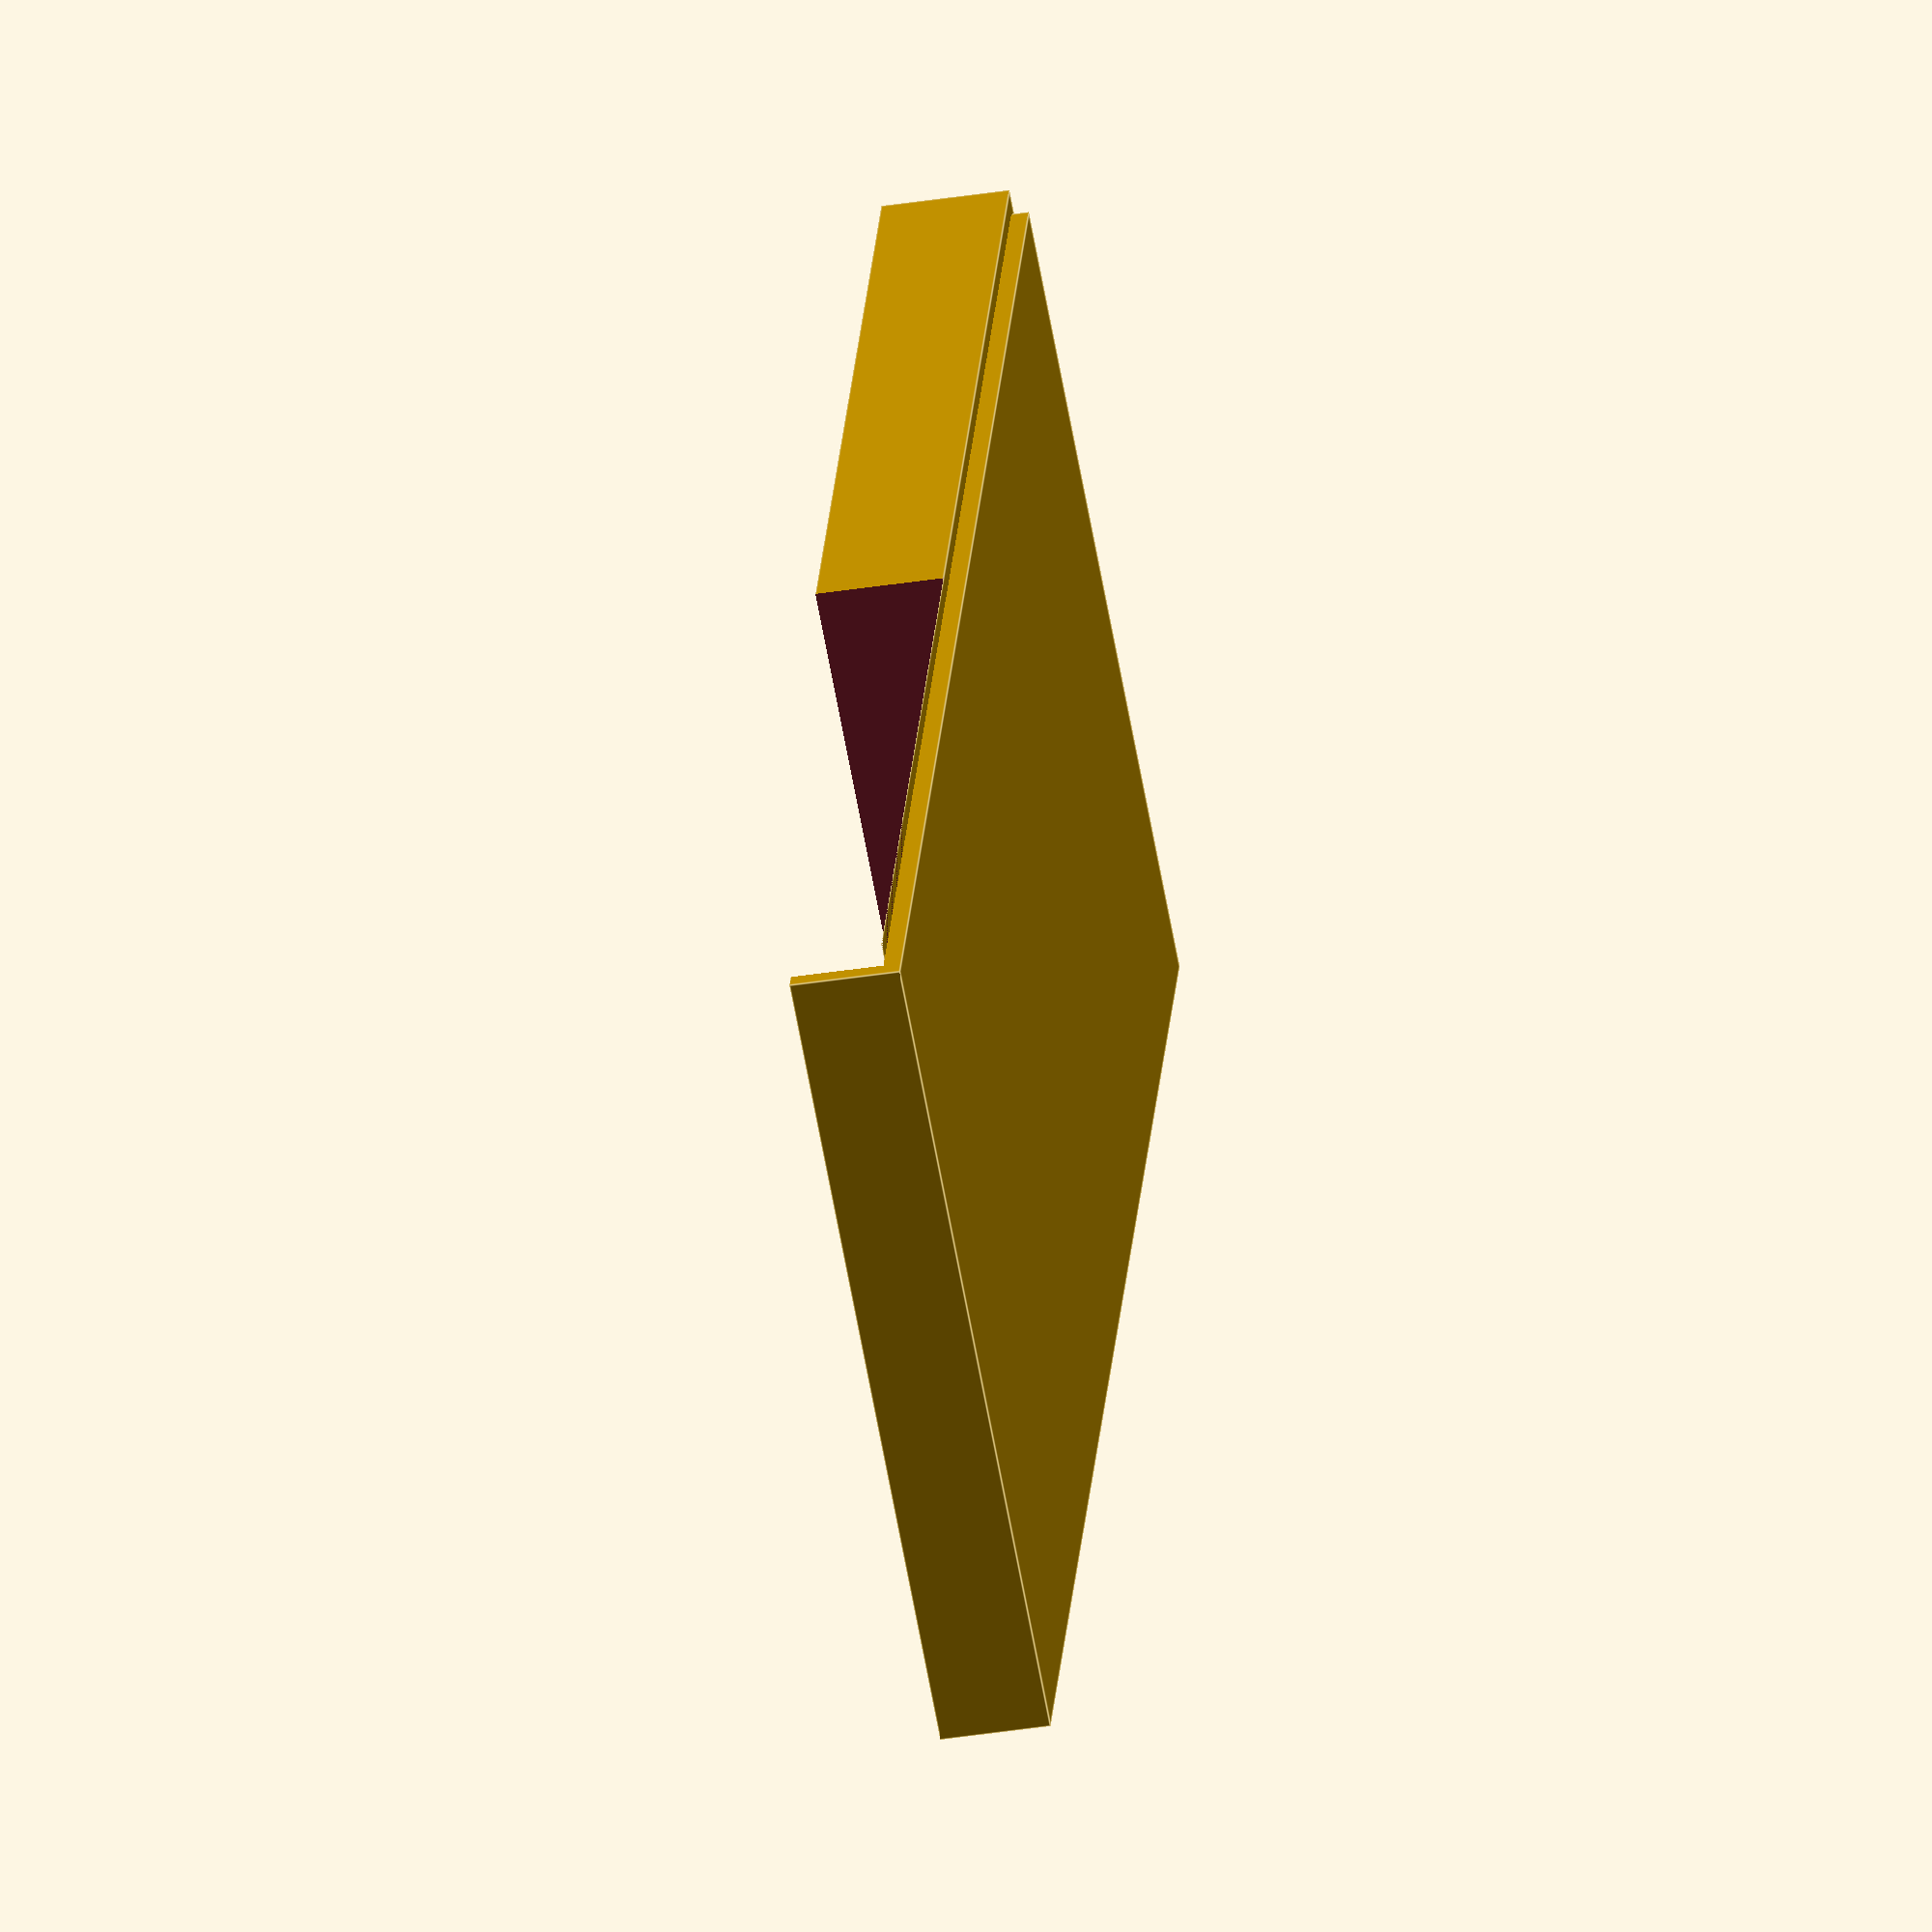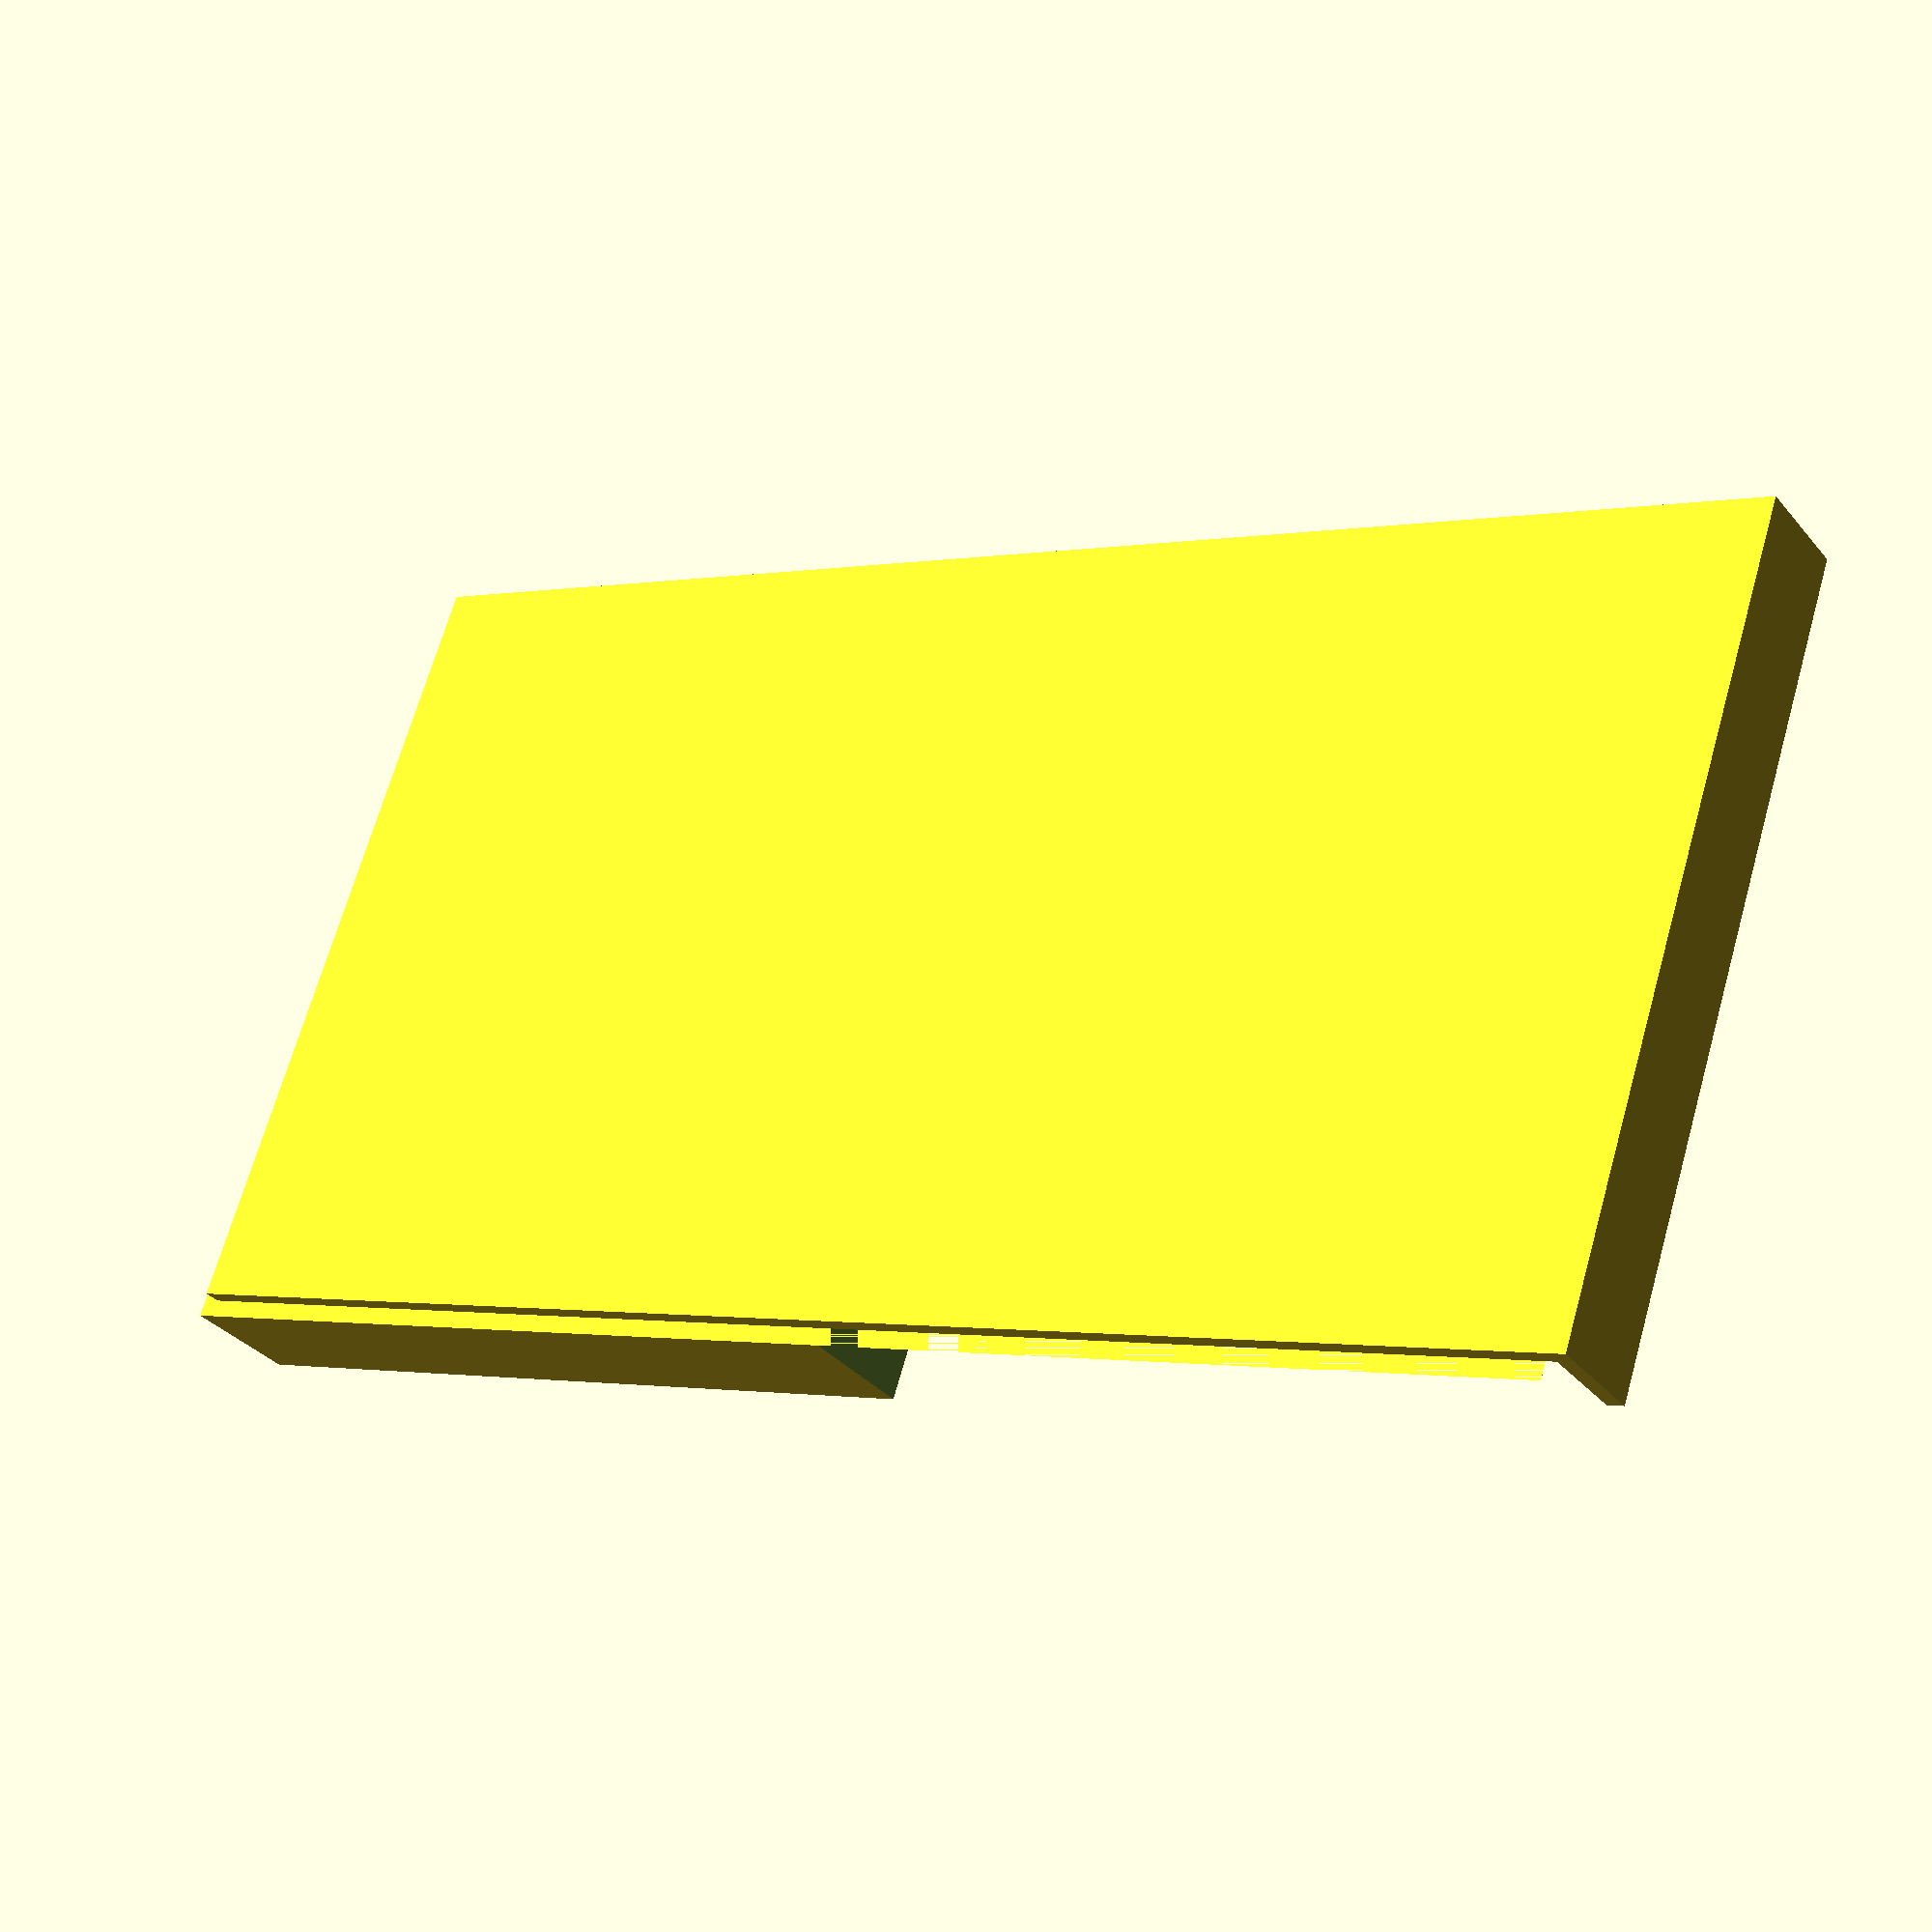
<openscad>


width = 73;
length = 144;
height = 10;
wall = 0.8*2;

difference()
{
    case();
    translate([wall, wall, wall])
//    mobil();
    translate([-width/2,  0,  0])
    cube([width*2, length/2, 20]);
}

module mobil()
{
    hull()
    {
        cube([width, length, height]);
        translate([1,1,wall])
        cube([width-2, length-2, height]);
    }
}

module case()
{
    //hull()
    {
        cube([width+wall*2, length+wall*2, height]);
        translate([wall+1, wall+1, wall])
        cube([width+wall*2-1, length+wall*2-1, height+wall]);
    }
}

module usb_hole()
{
}
</openscad>
<views>
elev=39.1 azim=336.1 roll=101.1 proj=o view=edges
elev=33.0 azim=71.2 roll=212.9 proj=p view=wireframe
</views>
